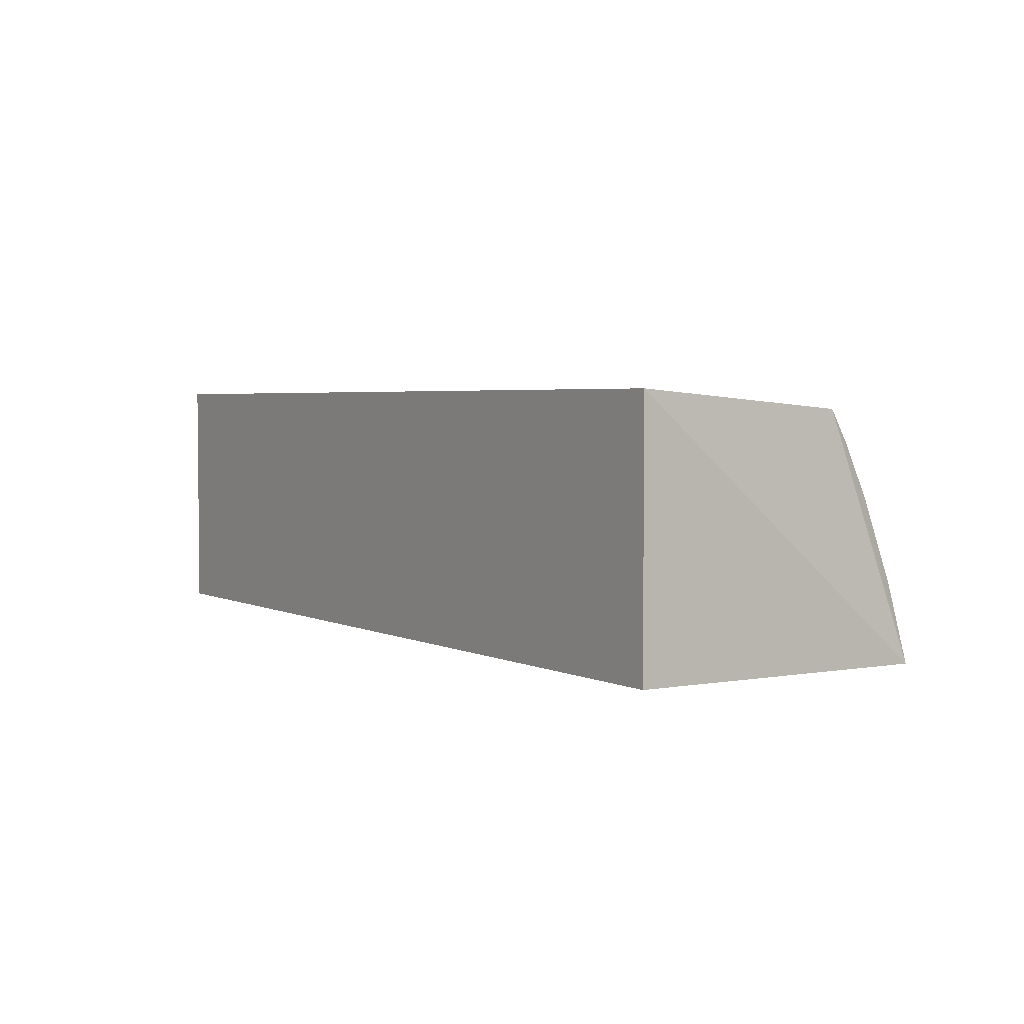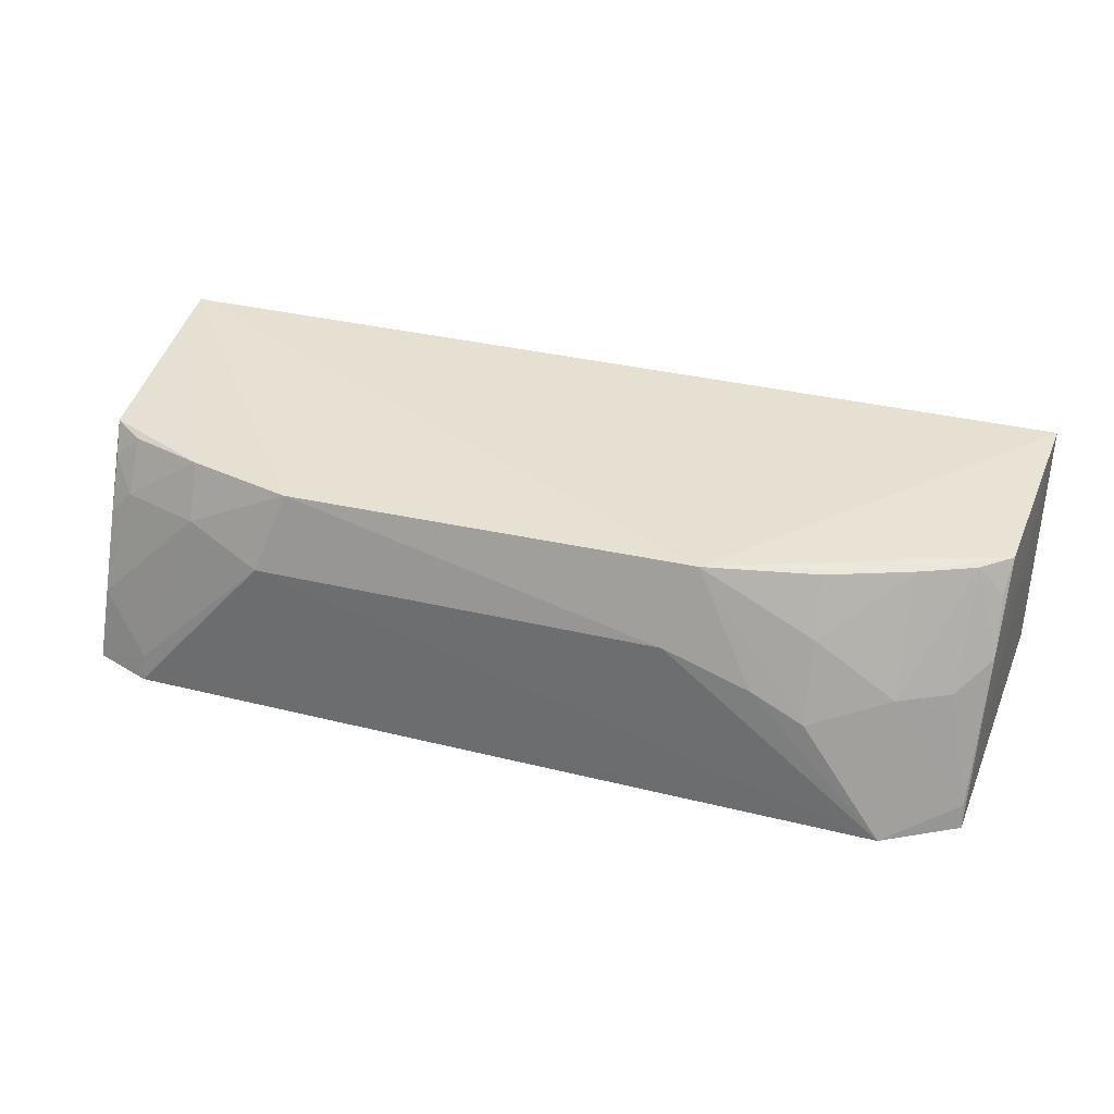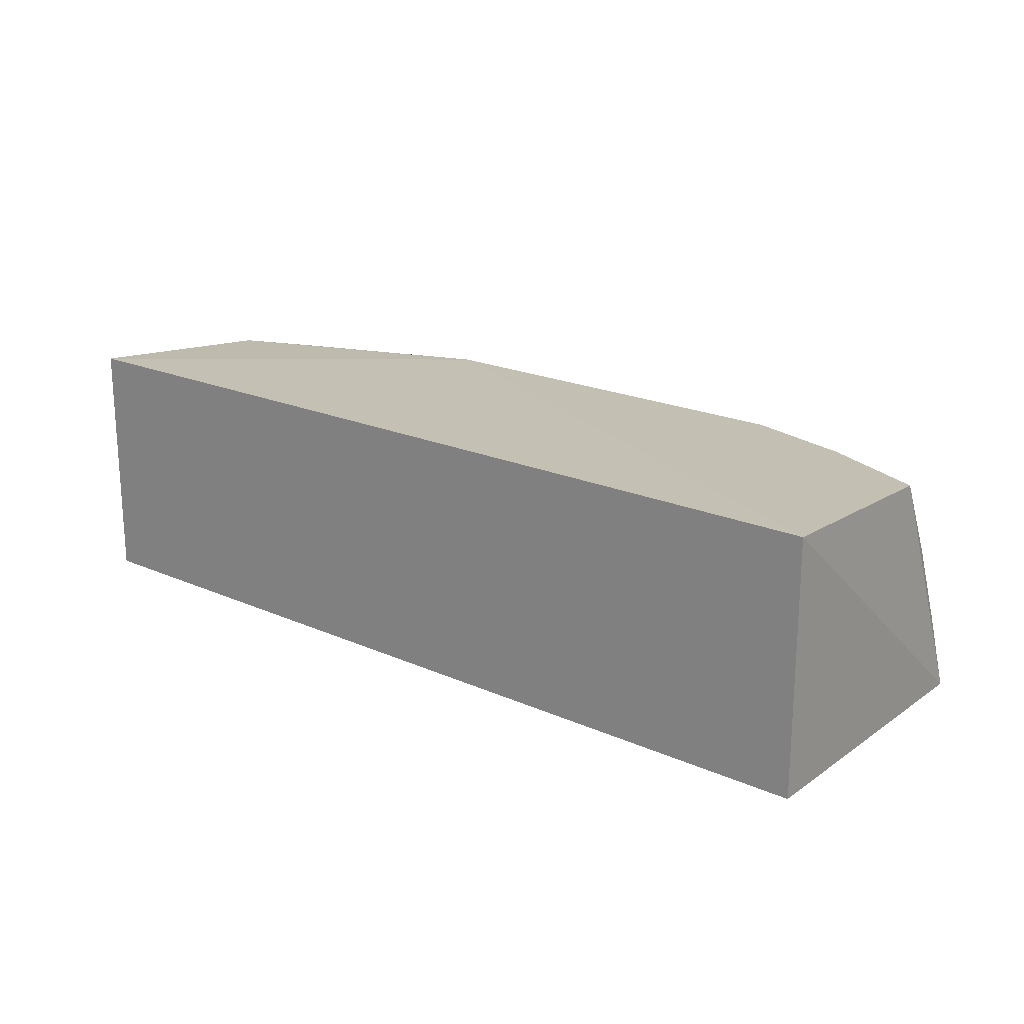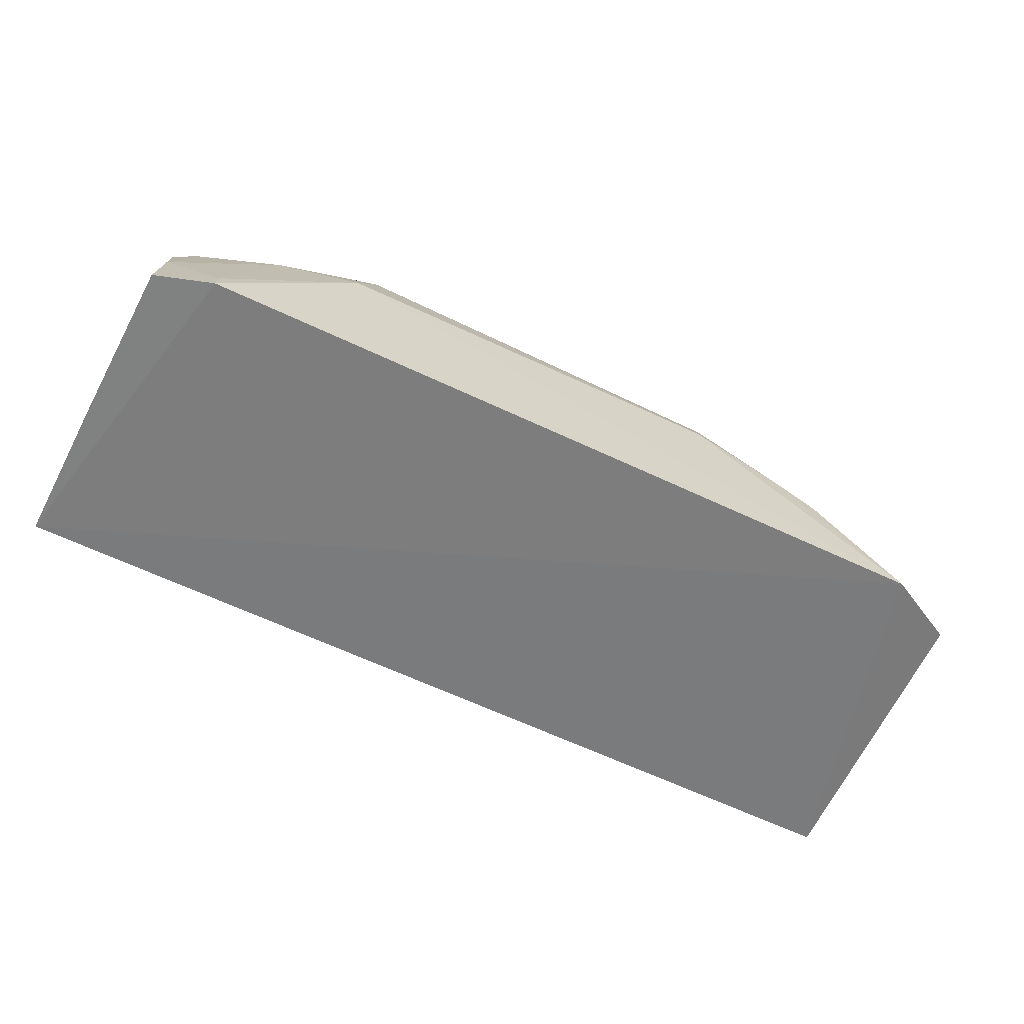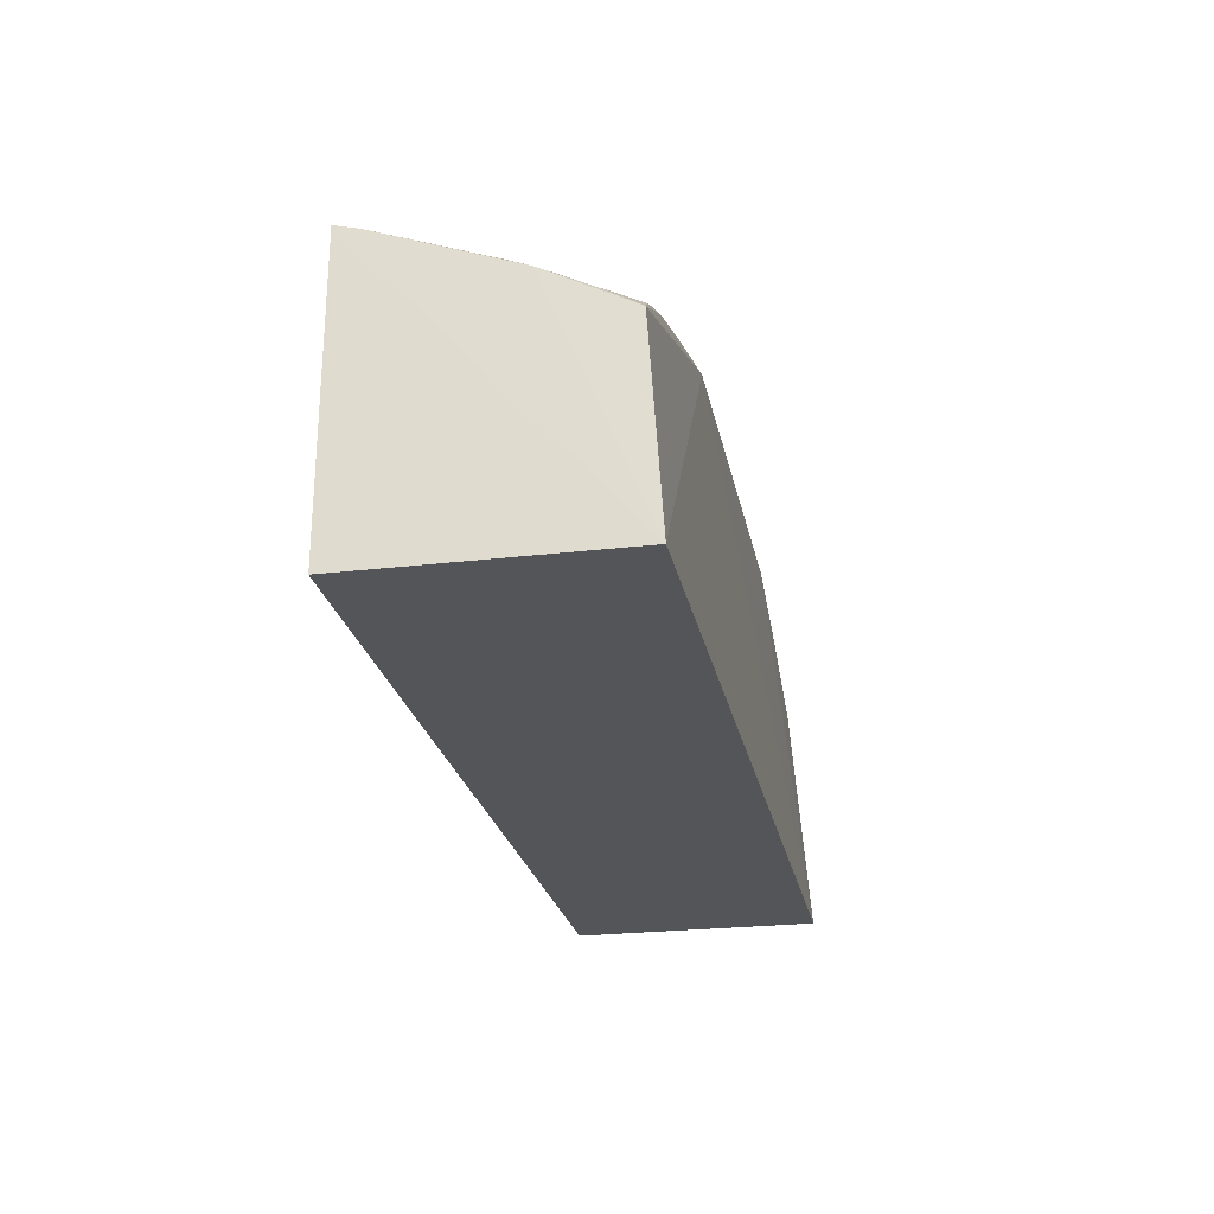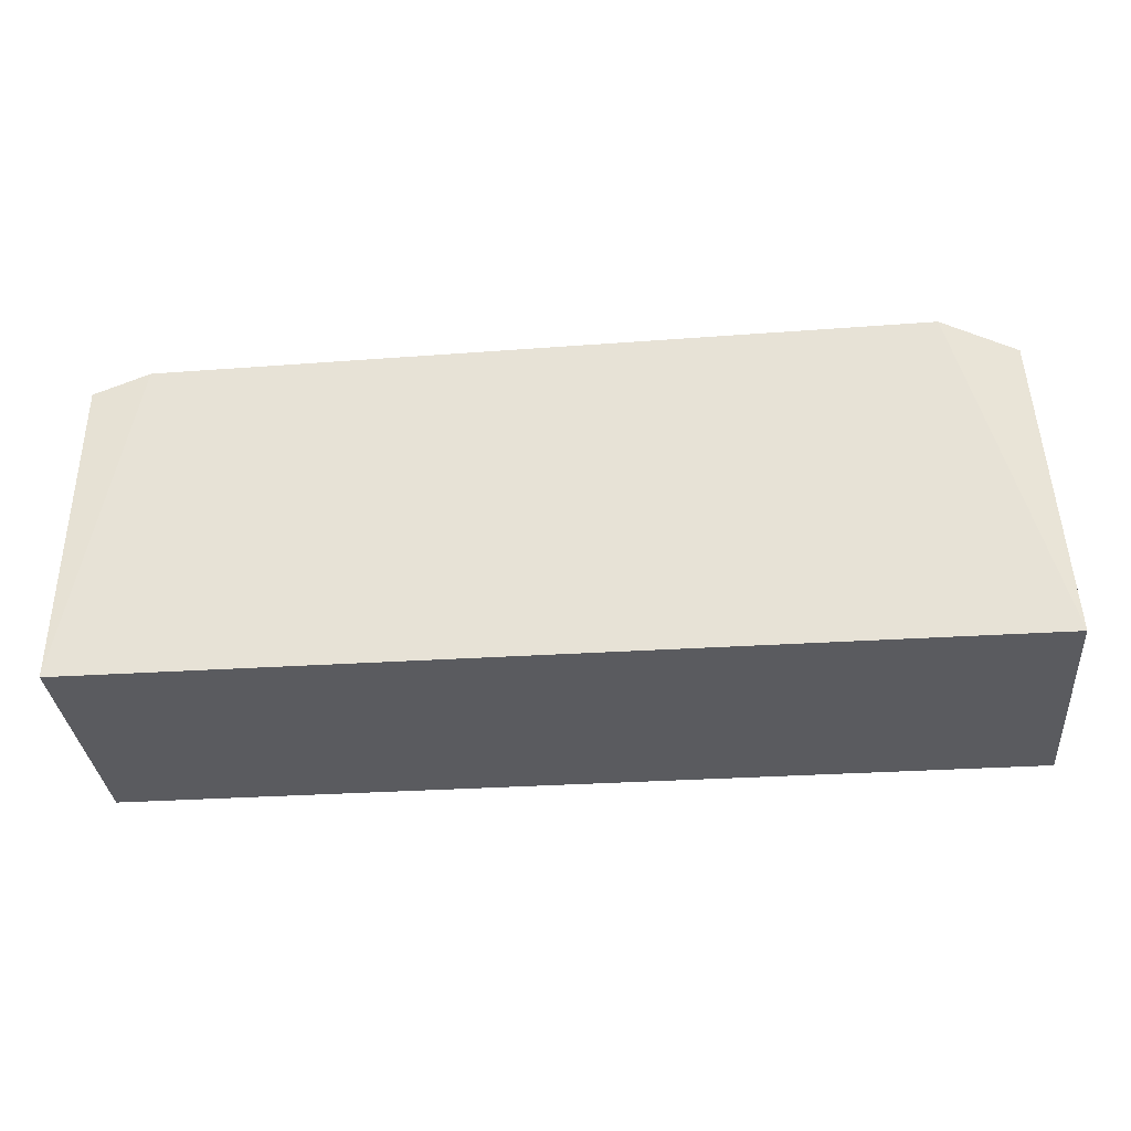
<metadata>
{"format":"obj","ext":"obj","renderer":"f3d","projection":"perspective","resolution":1024,"background":"white","views":[{"elev":3.4,"azim":-123.2,"up":"+Y"},{"elev":36.1,"azim":17.2,"up":"+Y"},{"elev":19.9,"azim":-140.6,"up":"+Y"},{"elev":-60.0,"azim":-26.5,"up":"+Y"},{"elev":-24.5,"azim":101.1,"up":"+Z"},{"elev":-33.0,"azim":5.0,"up":"+Z"}]}
</metadata>
<code>
v 0.2537 0.09024 0.4215
v 0.2652 0.09398 0.2562
v 0.2652 0.2303 0.2562
v -0.226 0.221 0.3788
v -0.2348 0.09398 0.2562
v 0.1093 0.2224 0.4189
v 0.2142 0.08833 0.4417
v -0.2348 0.2303 0.2562
v 0.2563 0.2221 0.3646
v -0.2303 0.09198 0.427
v -0.1101 0.2212 0.4204
v 0.2553 0.1764 0.3895
v -0.1996 0.09048 0.4378
v -0.1676 0.1921 0.4188
v 0.09621 0.1808 0.4352
v 0.2389 0.1619 0.4049
v -0.1683 0.2207 0.4049
v -0.2241 0.1766 0.4033
v -0.1248 0.1796 0.4337
v -0.2259 0.133 0.4186
v 0.1702 0.149 0.4354
v 0.2528 0.1029 0.4186
v 0.2403 0.2202 0.376
v -0.2095 0.2187 0.3899
v -0.1987 0.1048 0.4347
v -0.2114 0.1908 0.4035
v 0.1419 0.1639 0.4351
v 0.212 0.1613 0.418
v 0.2541 0.2064 0.3751
v 0.212 0.2204 0.3885
v -0.2239 0.2048 0.3899
v 0.1691 0.191 0.4192
v 0.1685 0.2201 0.4043
f 1 2 3
f 5 3 2
f 7 5 2
f 7 2 1
f 8 3 5
f 8 6 3
f 9 3 6
f 10 8 5
f 10 4 8
f 11 6 8
f 12 1 3
f 12 3 9
f 13 10 5
f 13 5 7
f 15 6 11
f 17 14 11
f 17 11 8
f 17 8 4
f 18 4 10
f 19 11 14
f 19 15 11
f 19 13 7
f 19 7 15
f 20 18 10
f 22 7 1
f 22 1 12
f 22 12 16
f 23 16 12
f 24 17 4
f 25 19 14
f 25 13 19
f 25 14 20
f 25 20 10
f 25 10 13
f 26 20 14
f 26 18 20
f 26 14 17
f 26 17 24
f 27 15 7
f 27 7 21
f 27 21 6
f 27 6 15
f 28 21 7
f 28 16 23
f 28 22 16
f 28 7 22
f 29 23 12
f 29 12 9
f 29 9 23
f 30 23 9
f 30 9 6
f 30 28 23
f 31 26 24
f 31 24 4
f 31 4 18
f 31 18 26
f 32 6 21
f 32 21 28
f 32 28 30
f 33 32 30
f 33 30 6
f 33 6 32

</code>
